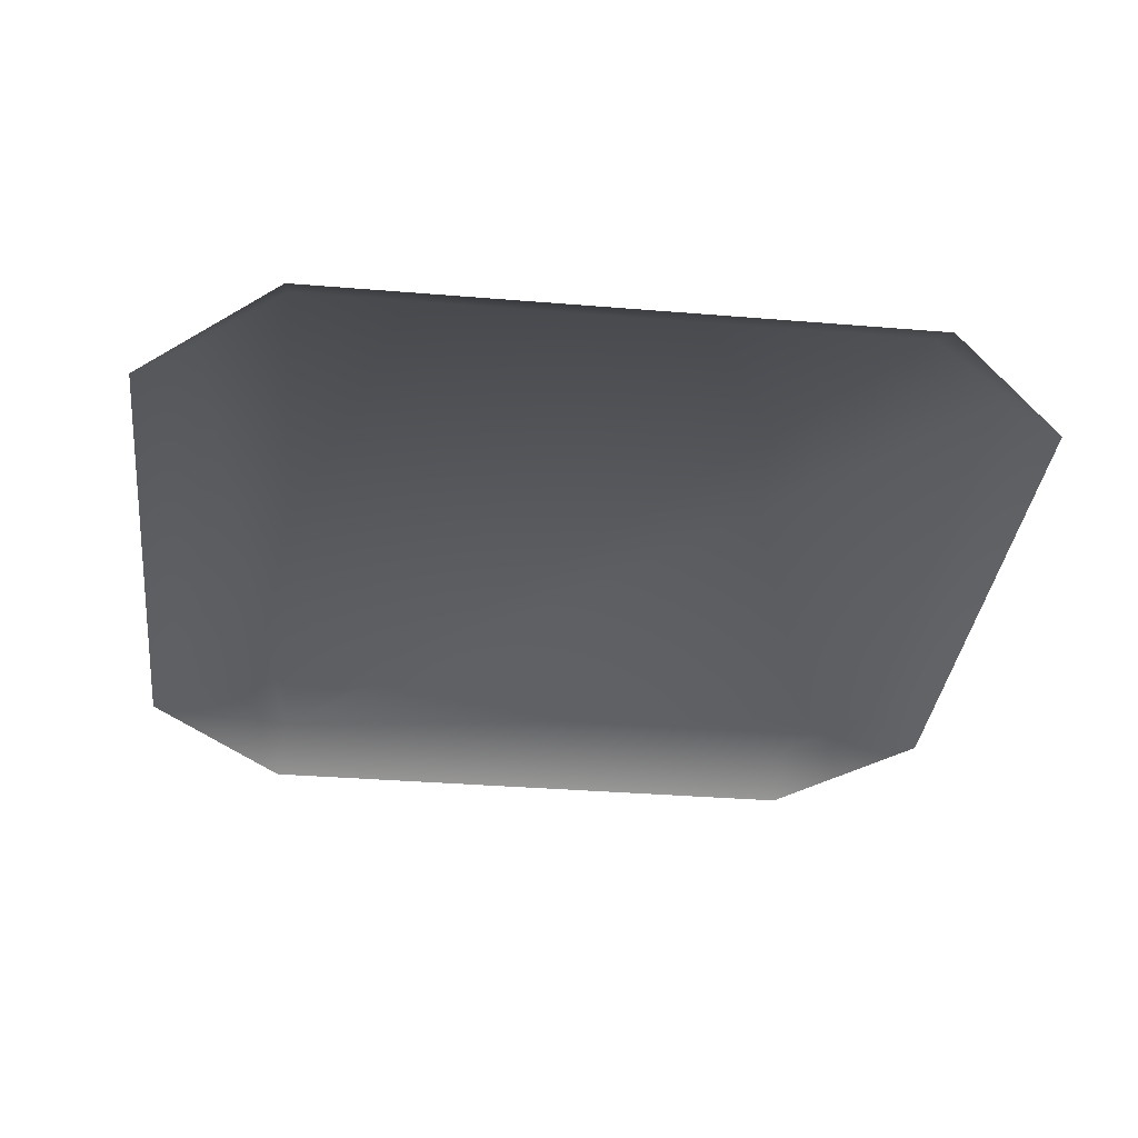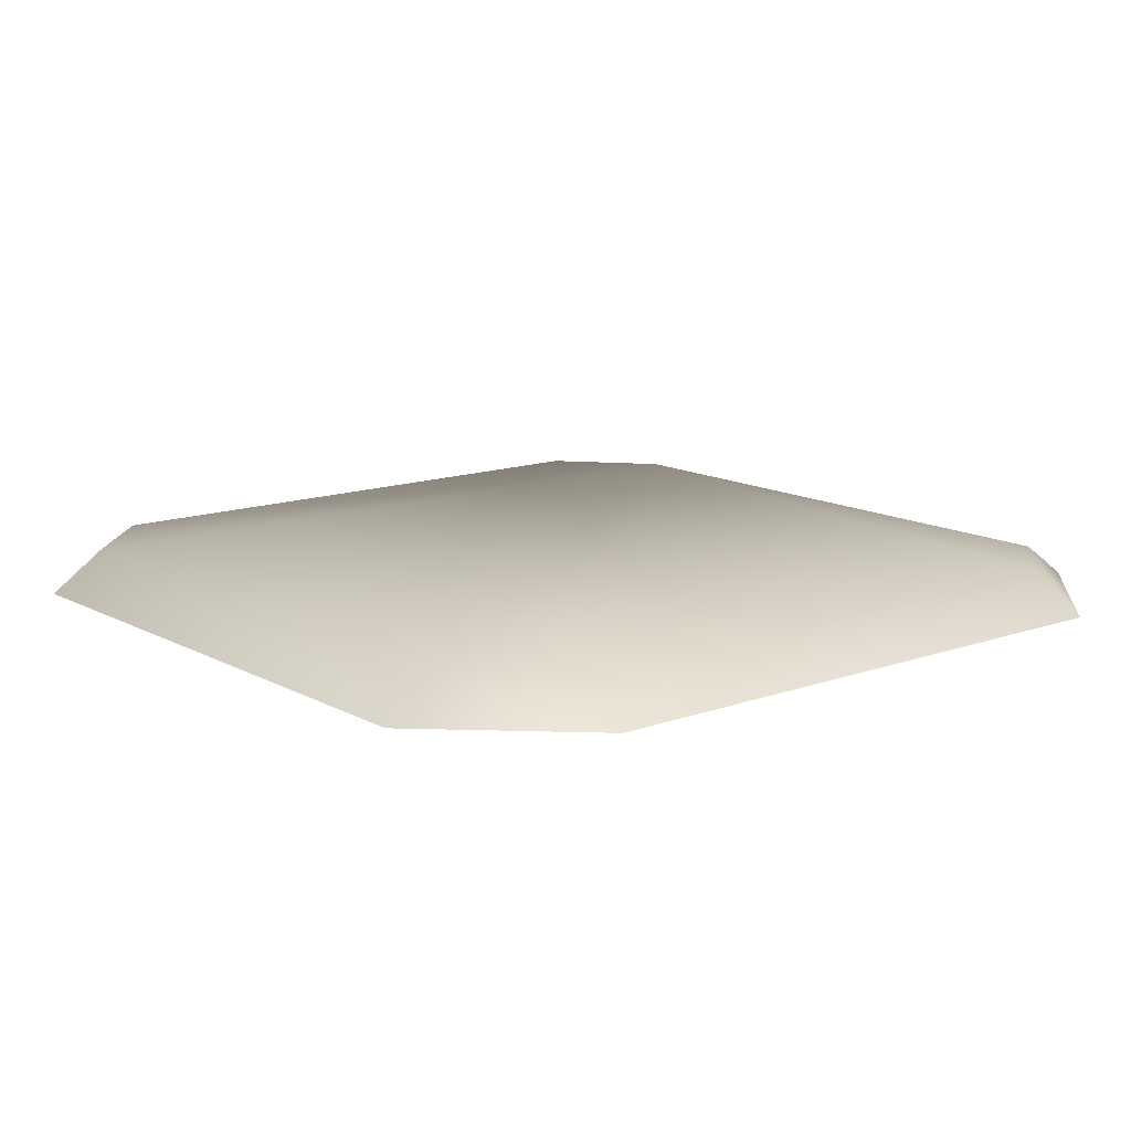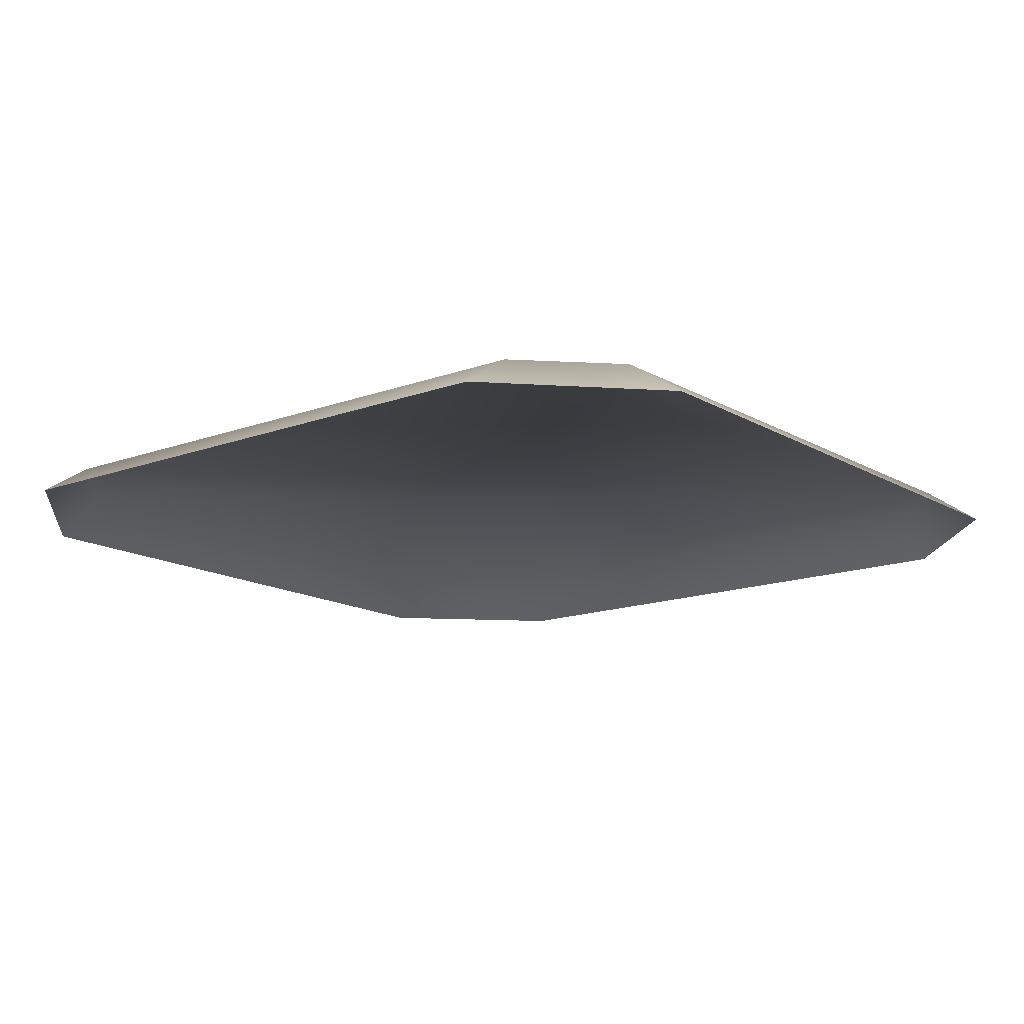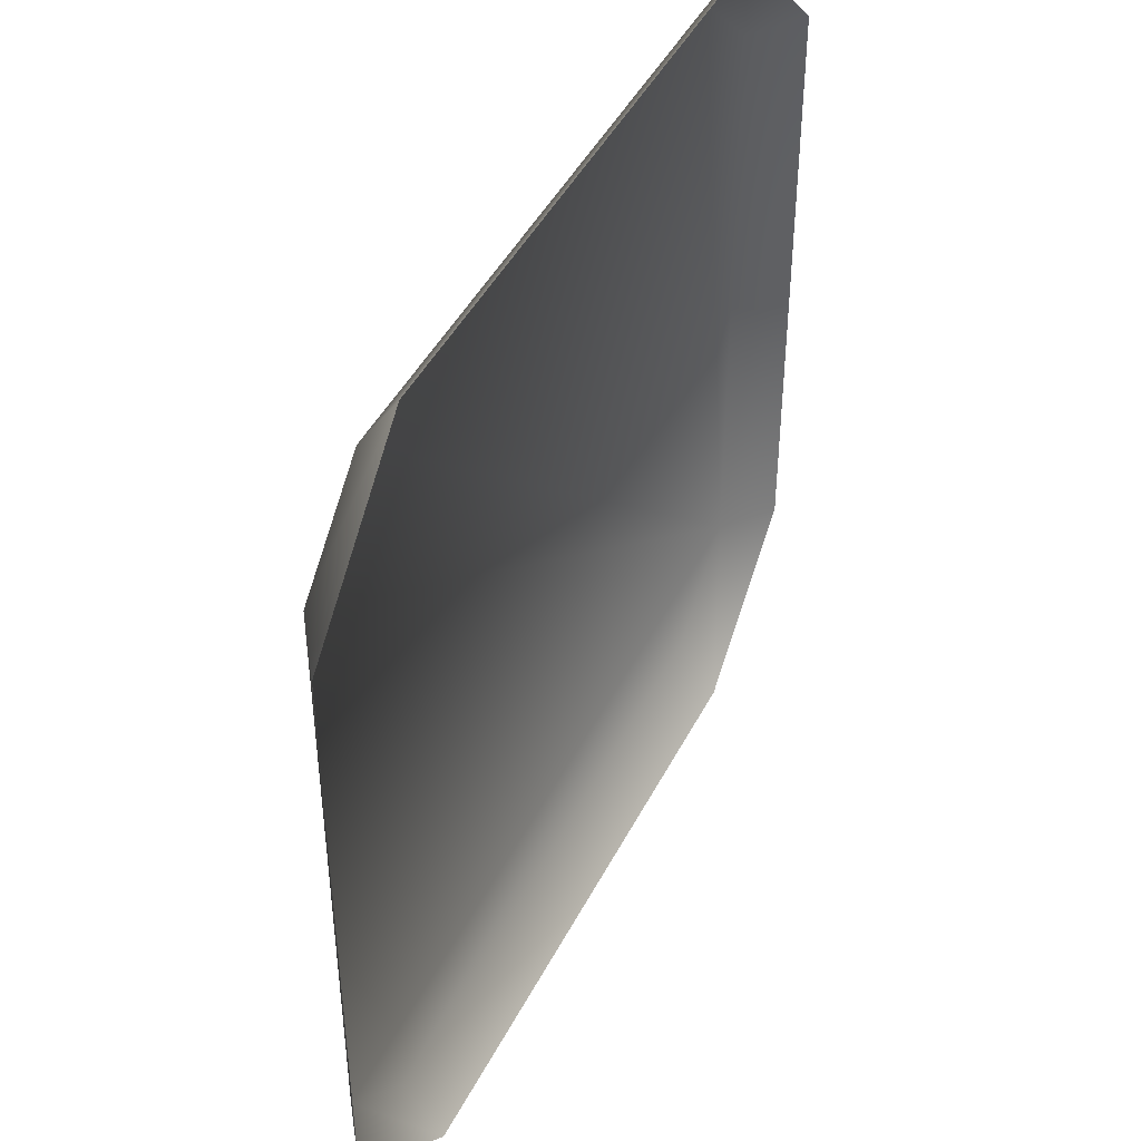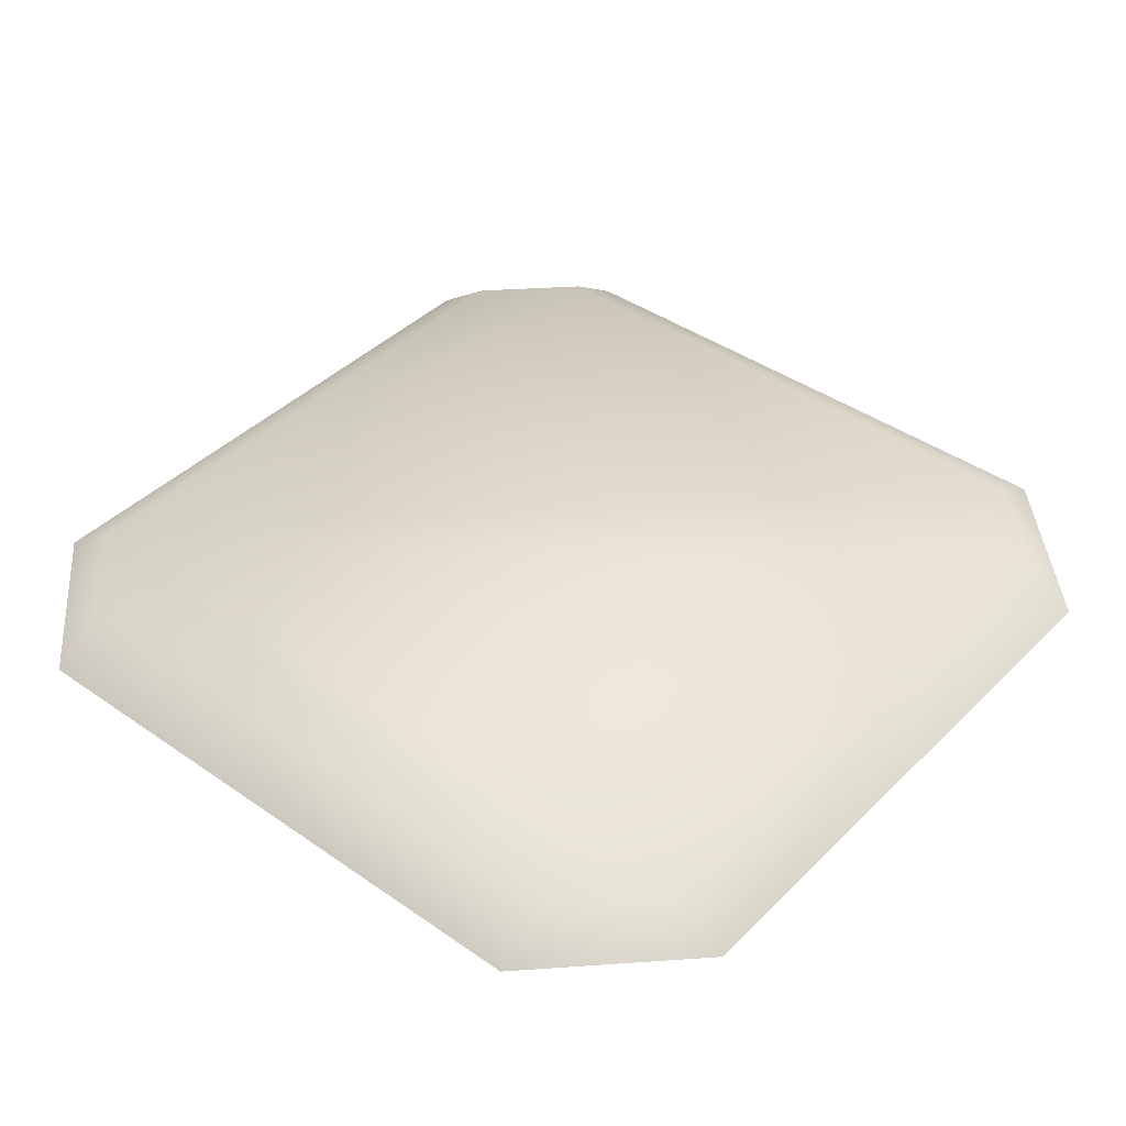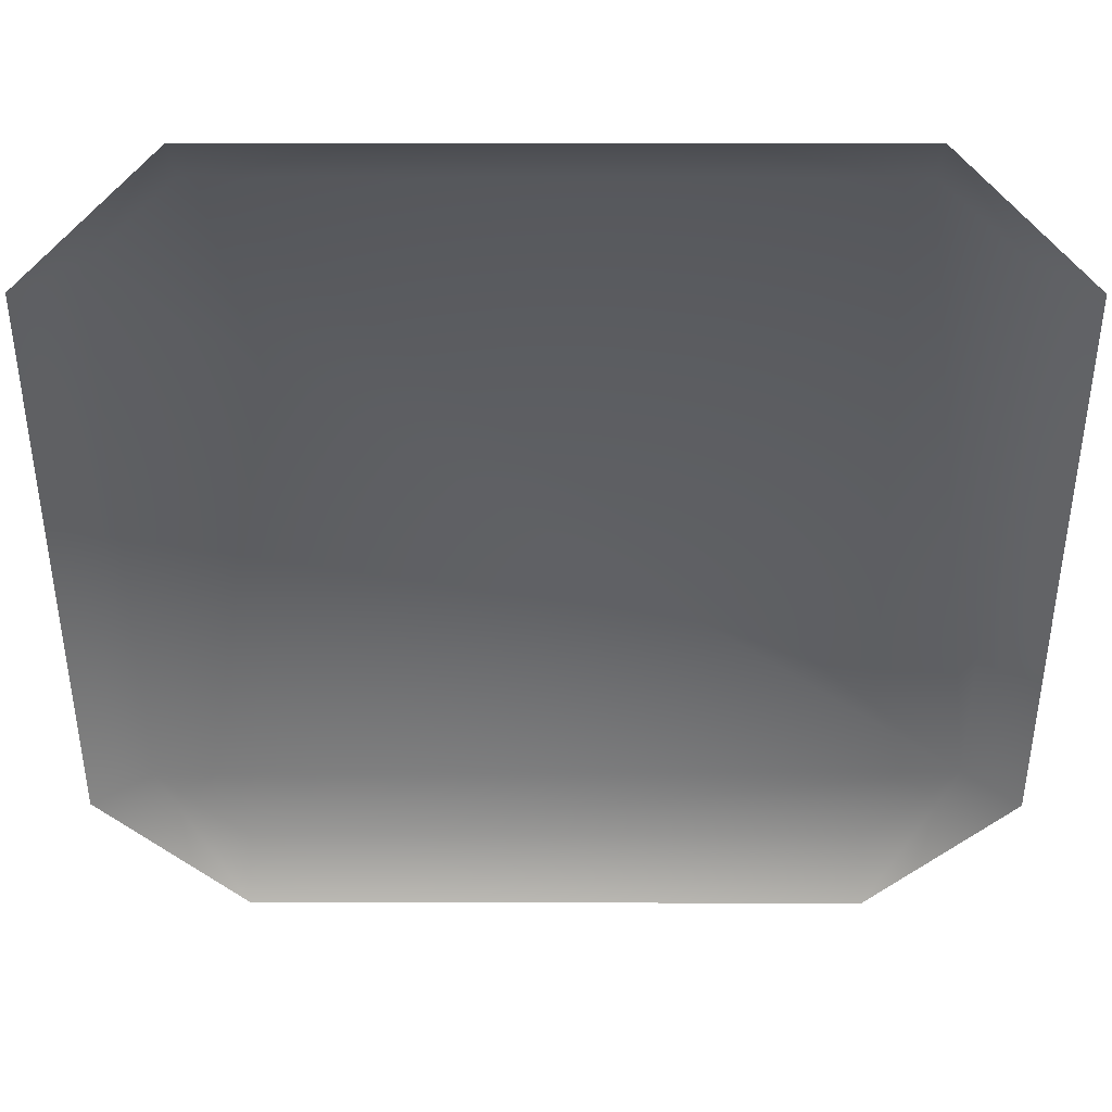
<metadata>
{"format":"obj","ext":"obj","renderer":"f3d","projection":"perspective","resolution":1024,"background":"white","views":[{"elev":-34.3,"azim":-96.4,"up":"+Y"},{"elev":13.4,"azim":-39.3,"up":"+Y"},{"elev":-14.8,"azim":38.7,"up":"+Y"},{"elev":45.1,"azim":-64.1,"up":"+Z"},{"elev":41.3,"azim":-139.8,"up":"+Y"},{"elev":42.0,"azim":0.1,"up":"+Z"}]}
</metadata>
<code>
o Mball.001_Mesh
v 0.35 0.03612 -0.45
v 0.35 0.03612 0.45
v 0.4498 0.03485 0.354
v 0.4519 0.03476 -0.343
v -0.35 0.03612 0.45
v -0.45 0.03612 -0.35
v -0.35 0.03612 -0.45
v -0.45 0.03612 0.35
v 0.515 -0.008669 0.35
v -0.515 -0.008669 0.35
v 0.35 -0.006372 0.515
v -0.35 -0.006372 0.515
v -0.35 -0.008762 -0.515
v 0.35 -0.008762 -0.515
v 0.515 -0.009559 -0.35
v -0.515 -0.008762 -0.35
f 11 5 12
f 6 10 8
f 9 4 3
f 13 6 7
f 4 1 7
f 11 3 2
f 4 14 1
f 12 8 10
f 14 7 1
f 11 2 5
f 6 16 10
f 9 15 4
f 13 16 6
f 7 6 4
f 6 8 4
f 8 5 4
f 5 2 4
f 2 3 4
f 11 9 3
f 4 15 14
f 12 5 8
f 14 13 7

</code>
